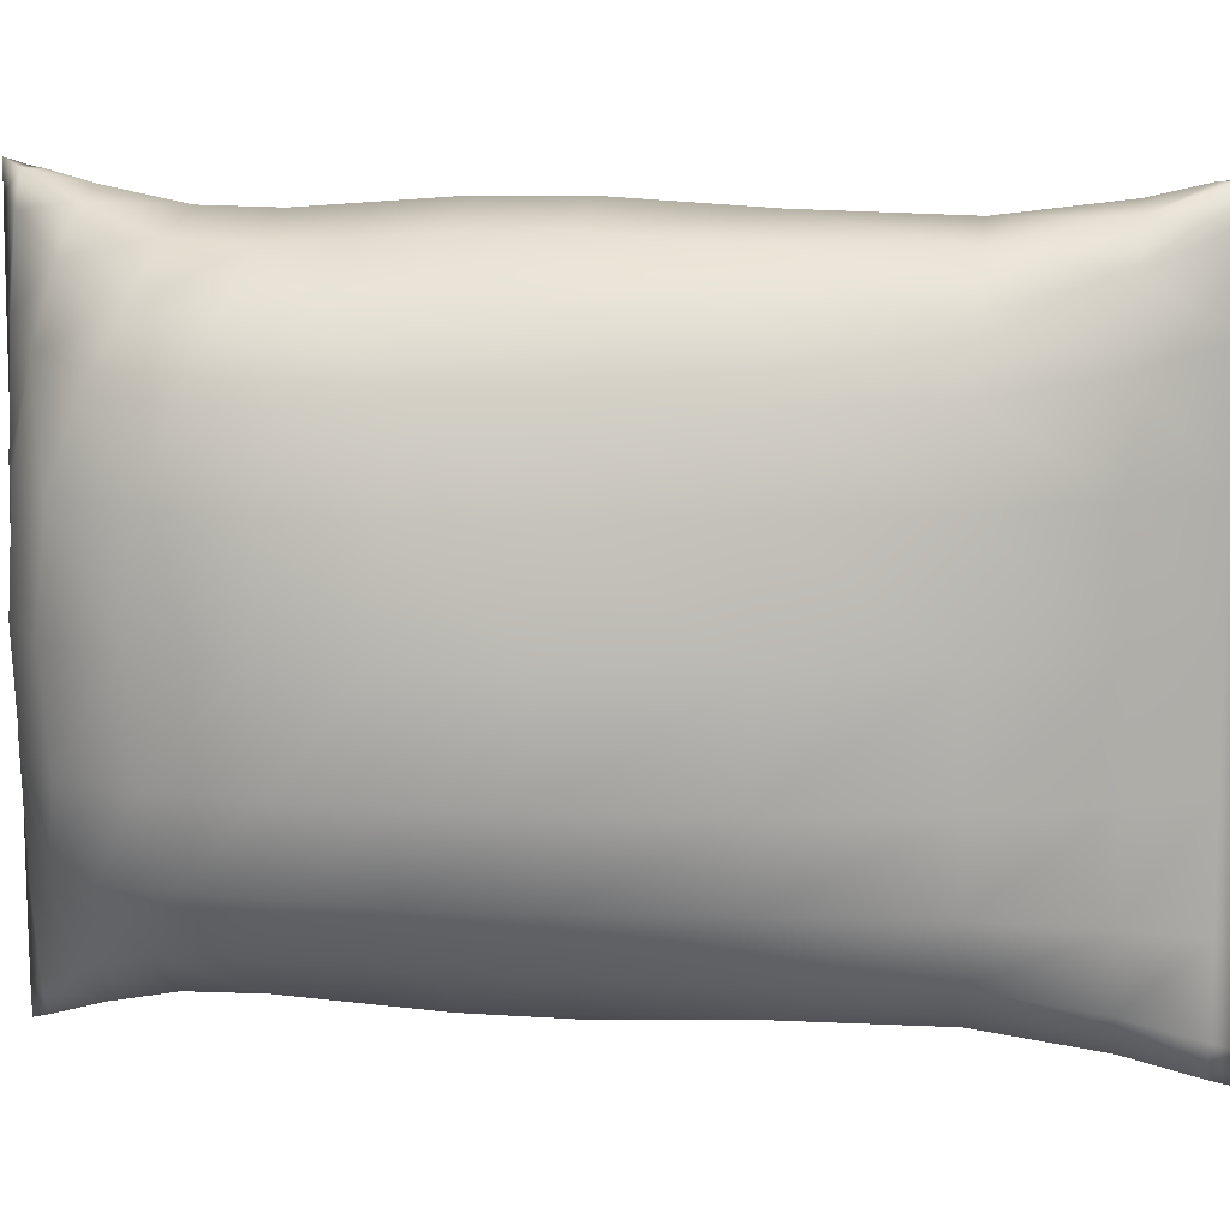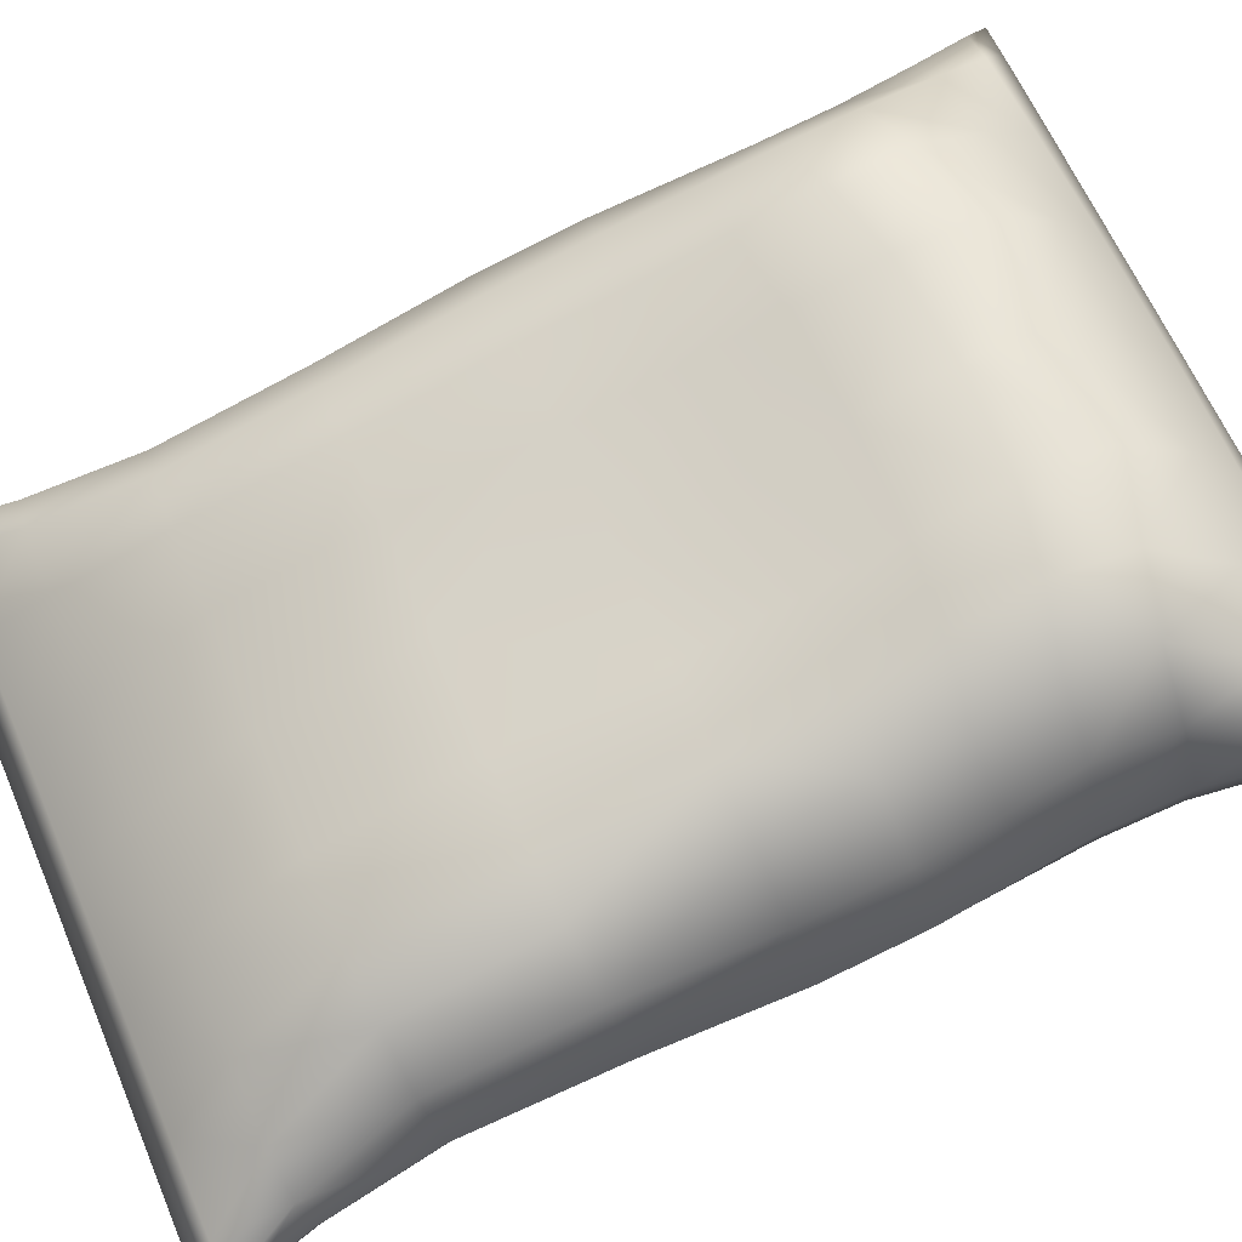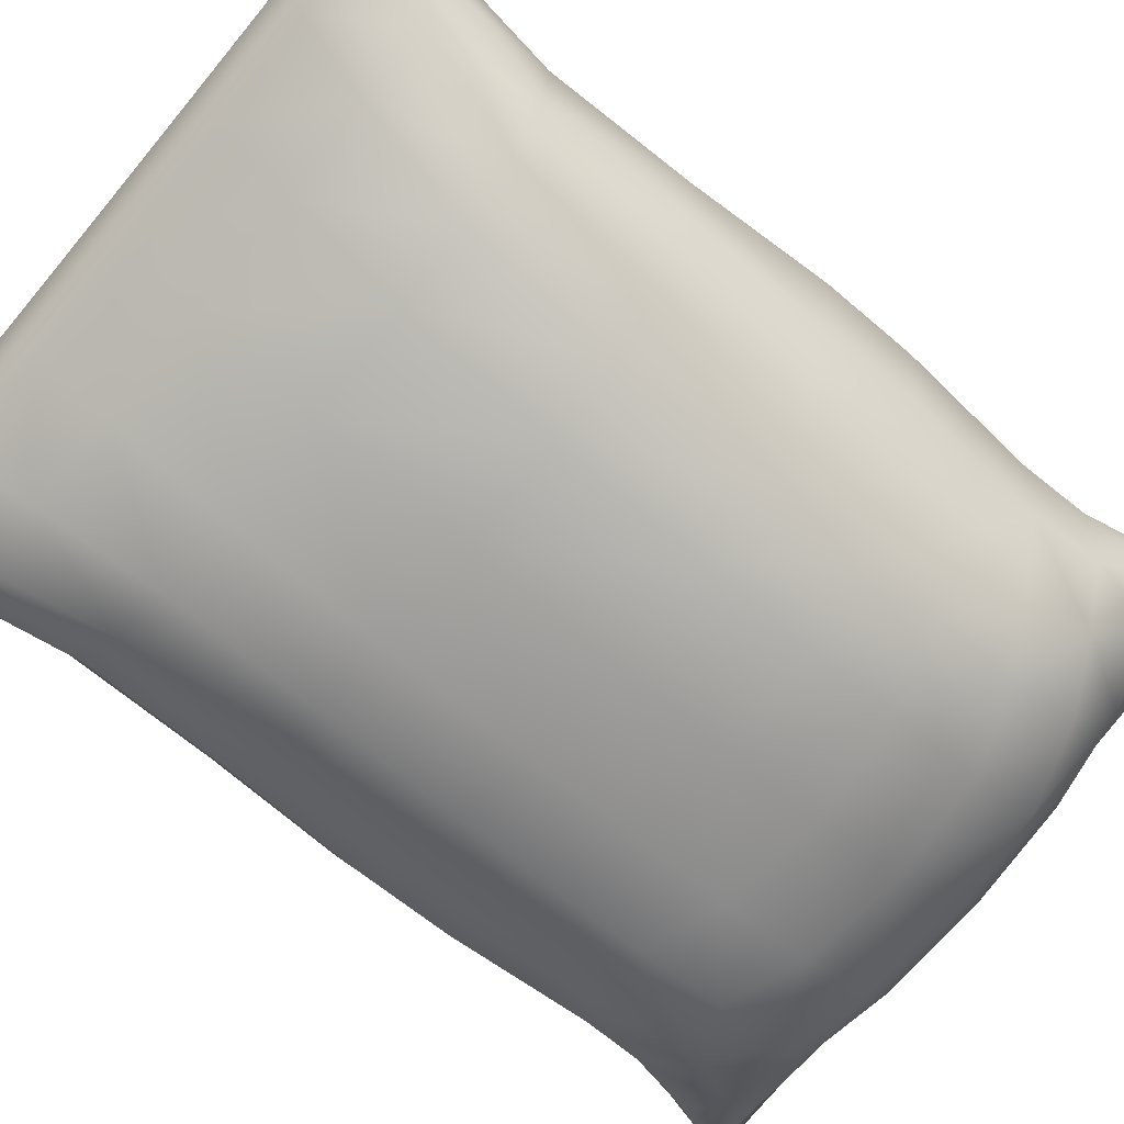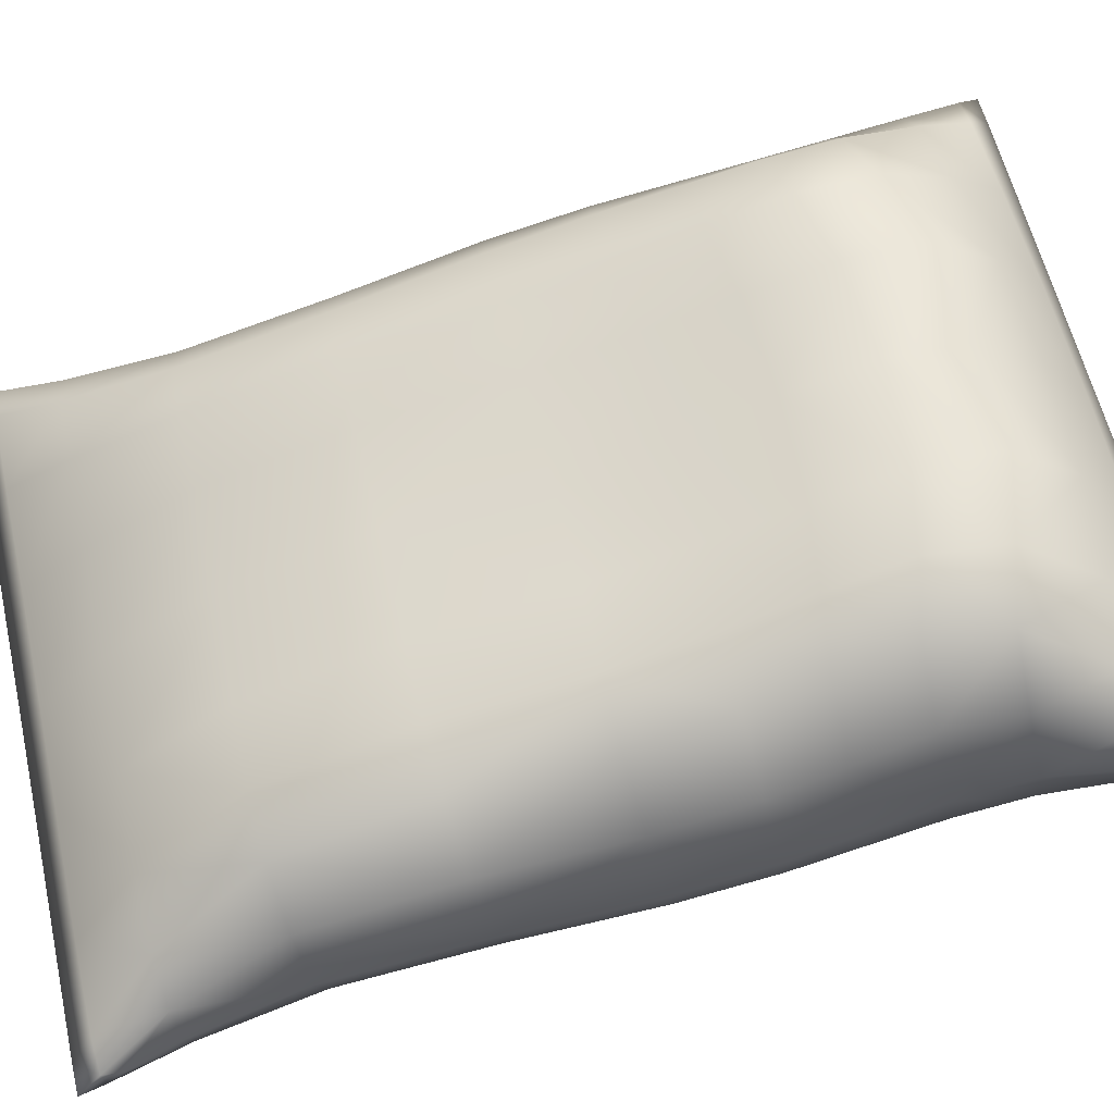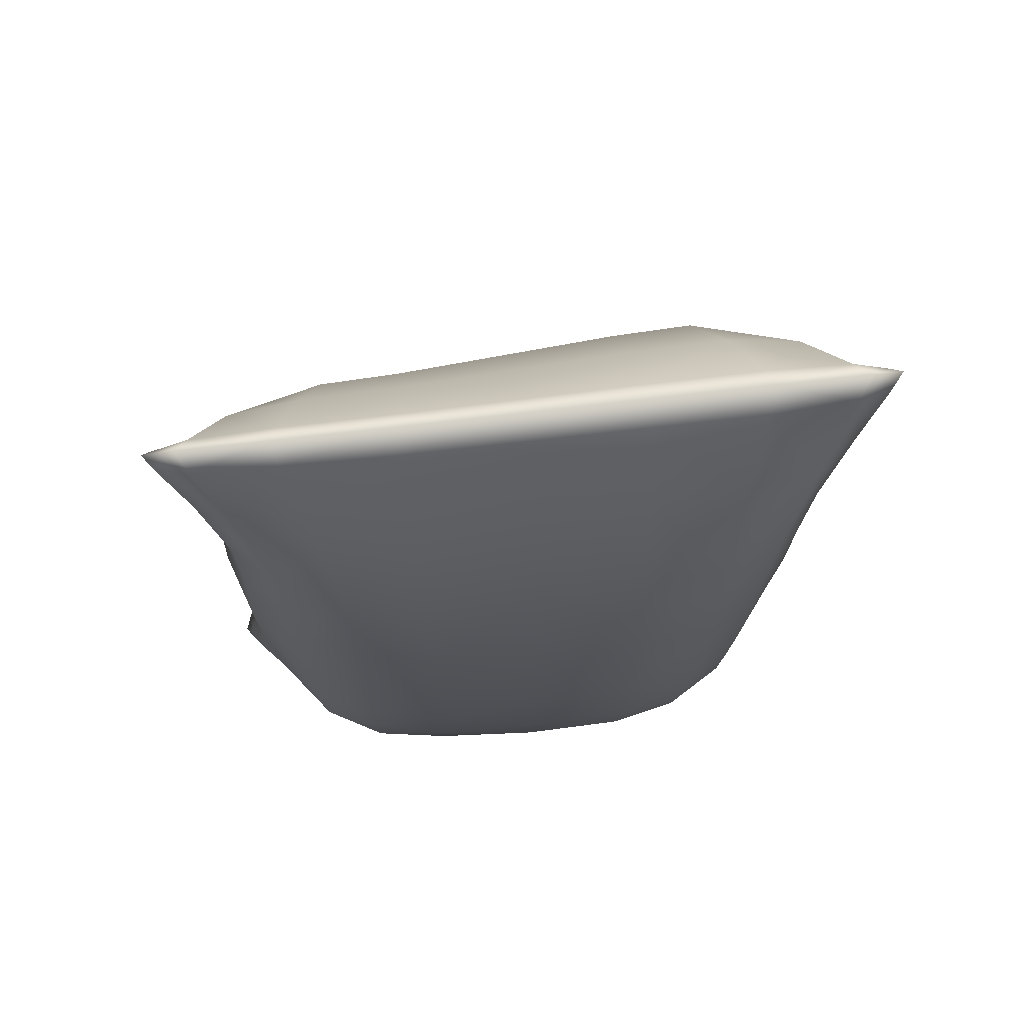
<metadata>
{"format":"obj","ext":"obj","renderer":"f3d","projection":"perspective","resolution":1024,"background":"white","views":[{"elev":-79.5,"azim":89.9,"up":"+Z"},{"elev":64.0,"azim":-113.3,"up":"+Z"},{"elev":-76.8,"azim":-129.8,"up":"+Z"},{"elev":59.6,"azim":-103.0,"up":"+Z"},{"elev":67.7,"azim":173.4,"up":"+Y"}]}
</metadata>
<code>
v 0.05039 2.642 -0.05917
v 0.05121 2.151 0.0991
v 0.4175 2.148 0.08049
v 0.425 2.637 -0.08622
v -0.3151 2.154 0.1177
v -0.3242 2.646 -0.03221
v -0.309 1.66 0.2178
v 0.05179 1.658 0.212
v 0.4126 1.659 0.2057
v 0.04606 2.494 -0.8965
v 0.04579 1.966 -0.9477
v -0.3206 1.965 -0.9501
v -0.3286 2.494 -0.8956
v 0.4124 1.973 -0.9129
v 0.4208 2.497 -0.8833
v 0.4069 1.458 -0.8931
v 0.04581 1.446 -0.945
v -0.3151 1.448 -0.9494
v -0.7901 0.5922 0.3868
v -0.7646 0.848 0.3864
v -0.935 0.8283 0.166
v -0.9497 0.5777 0.1842
v -0.7784 1.091 0.3128
v -0.9526 1.068 0.1063
v -1.013 0.7771 -0.1243
v -1.032 1.02 -0.167
v -1.018 0.531 -0.08166
v 0.8934 2.628 -0.1421
v 0.8798 2.137 0.01782
v 1.049 2.108 -0.1472
v 1.047 2.604 -0.2775
v 1.075 1.627 -0.03971
v 0.8985 1.657 0.1405
v 1.125 2.07 -0.3664
v 1.153 1.585 -0.2788
v 1.113 2.572 -0.4574
v 0.04813 3.2 -0.4948
v 0.04919 2.991 -0.29
v 0.4352 2.989 -0.3088
v 0.4439 3.199 -0.5013
v -0.3368 2.995 -0.2714
v -0.3476 3.201 -0.4888
v 0.05113 0.06982 0.08521
v 0.05221 0.231 0.2942
v -0.323 0.2434 0.2935
v -0.3413 0.07301 0.08616
v 0.4274 0.2434 0.2896
v 0.4436 0.07301 0.08208
v 0.05315 0.462 0.4748
v 0.4116 0.4823 0.4692
v -0.3054 0.4823 0.4729
v 0.04743 3.176 -0.6317
v 0.04673 2.908 -0.7651
v -0.3394 2.908 -0.763
v -0.3483 3.176 -0.6296
v 0.4329 2.909 -0.7622
v 0.4432 3.176 -0.6325
v 0.05017 0.01948 -0.1009
v 0.04894 0.05655 -0.3387
v 0.4242 0.07681 -0.3435
v 0.4426 0.02504 -0.103
v -0.3263 0.07681 -0.3396
v -0.3423 0.02504 -0.09894
v 0.0476 0.1733 -0.5975
v -0.3109 0.2058 -0.6006
v 0.4061 0.2066 -0.5998
v -0.8949 2.991 -0.2948
v -1.026 2.973 -0.387
v -0.9485 2.61 -0.2315
v -0.7932 2.639 -0.07433
v -1.004 3.201 -0.4939
v -1.112 3.194 -0.5195
v -1.108 3.126 -0.543
v -1.065 2.95 -0.5104
v -1.016 2.573 -0.4418
v -0.8972 0.2059 -0.3144
v -0.795 0.4153 -0.5463
v -1.003 0.06116 -0.08493
v -1.069 0.2777 -0.03913
v -1.108 0.1337 -0.0153
v 0.9981 0.3117 0.231
v 1.131 0.3047 0.1084
v 1.053 0.5777 0.1738
v 0.8955 0.5922 0.3781
v 1.104 0.09101 0.06101
v 1.213 0.09073 0.02557
v 1.169 0.2777 -0.05071
v 1.209 0.1337 -0.02727
v 1.118 0.531 -0.09271
v 0.9911 2.919 -0.7099
v 1.122 2.933 -0.6281
v 0.8901 2.516 -0.7803
v 1.099 3.18 -0.6206
v 1.208 3.183 -0.5971
v 1.203 3.126 -0.5563
v 1.161 2.95 -0.525
v -0.5952 2.648 -0.0226
v -0.5791 2.155 0.1246
v -0.778 2.144 0.06576
v -0.5828 1.665 0.2198
v -0.7956 1.659 0.1591
v 0.6871 0.5431 0.4567
v 0.6696 0.8047 0.4615
v 0.4073 0.7486 0.4728
v 0.87 0.848 0.3779
v 0.6765 1.066 0.3803
v 0.883 1.091 0.3042
v 0.4087 1.029 0.3883
v 0.6921 2.502 -0.8535
v 0.6767 1.982 -0.8619
v 0.8758 1.999 -0.7632
v 0.8941 1.506 -0.7135
v 0.681 1.478 -0.8274
v -0.5864 0.3045 -0.607
v -0.5697 0.5462 -0.7389
v -0.3074 0.4505 -0.7599
v -0.7699 0.6553 -0.642
v -0.5773 0.8267 -0.798
v -0.7835 0.911 -0.6675
v -0.3097 0.7558 -0.8533
v -0.7234 3.202 -0.4861
v -0.6584 2.996 -0.2647
v 0.696 2.636 -0.0961
v 0.7567 2.988 -0.3165
v 0.993 2.984 -0.344
v 0.8196 3.2 -0.5053
v 1.1 3.199 -0.5147
v 0.8209 0.08259 0.07695
v 0.7531 0.2808 0.28
v -0.5809 0.5431 0.4633
v -0.6488 0.2808 0.2872
v -0.8943 0.3117 0.2408
v -0.7187 0.08259 0.08493
v -1.002 0.09101 0.0719
v 0.819 3.178 -0.6306
v 0.7545 2.912 -0.7491
v -0.5997 2.496 -0.8829
v -0.6609 2.909 -0.761
v -0.797 2.508 -0.816
v -0.8971 2.914 -0.7285
v -0.7241 3.177 -0.6274
v -1.004 3.179 -0.6168
v -0.7196 0.04172 -0.09719
v -0.6521 0.1376 -0.3466
v 0.6815 0.3052 -0.6099
v 0.7498 0.1376 -0.3539
v 0.8907 0.4154 -0.5541
v 0.9953 0.2059 -0.3242
v 0.82 0.04171 -0.1052
v 1.103 0.06116 -0.09583
v -0.3055 1.309 0.3075
v 0.05228 1.303 0.3067
v -0.3032 1.029 0.392
v 0.05273 1.016 0.3923
v 0.4101 1.309 0.3038
v 0.404 1.076 -0.8662
v 0.04596 1.057 -0.9148
v 0.4024 0.7621 -0.8208
v 0.04627 0.7355 -0.8538
v -0.3118 1.066 -0.9168
v -0.9487 2.112 -0.1131
v -0.9736 1.628 -0.02316
v -1.028 2.07 -0.3522
v -1.055 1.585 -0.2666
v 0.8961 1.335 0.2305
v 1.072 1.307 0.03603
v 1.055 1.068 0.09588
v 1.132 1.02 -0.1781
v 1.15 1.262 -0.221
v -0.7922 1.335 0.2392
v -0.5788 1.328 0.3056
v -0.5711 1.066 0.3867
v 0.6816 2.147 0.07357
v 0.6864 1.663 0.2021
v 0.8913 1.169 -0.6866
v 0.6777 1.118 -0.8032
v 0.878 0.9123 -0.6688
v 0.6705 0.8318 -0.7755
v -0.8002 1.502 -0.7236
v -0.7824 1.993 -0.7903
v -0.5845 1.973 -0.9036
v -0.5884 1.469 -0.8727
v -0.9729 1.217 -0.4666
v -1.051 1.262 -0.2096
v -0.797 1.167 -0.6887
v 1.035 0.7258 -0.4256
v 1.113 0.7771 -0.1353
v 0.8647 0.6559 -0.6468
v 1.052 0.9713 -0.4514
v 1.208 3.193 -0.5375
v 1.123 2.969 -0.4219
v -1.112 0.09073 0.0376
v -1.029 0.3047 0.1195
v -1.027 2.93 -0.6346
v -0.9702 1.307 0.04661
v 0.6834 1.328 0.2991
v -0.5848 1.11 -0.8401
v -0.301 0.7486 0.4764
v 0.05317 0.7299 0.4779
v 0.401 0.4537 -0.7454
v 0.04677 0.4204 -0.7586
v 1.038 0.8283 0.1558
v -0.5634 0.8048 0.4679
v 0.6635 0.5487 -0.7308
v 1.135 3.269 -0.5812
v 1.24 0.01738 -0.00833
v -1.112 0.07503 -0.05145
v -1.03 0.2487 -0.1978
v 1.045 2.541 -0.6366
v -0.9555 0.9713 -0.441
v 1.072 1.543 -0.517
v 1.047 2.031 -0.5849
v -0.9762 1.542 -0.5108
v -0.9512 2.028 -0.5922
v 1.13 0.2487 -0.209
v 1.05 0.4838 -0.3585
v -0.9506 2.536 -0.6528
v -0.9524 0.4838 -0.3482
v -0.938 0.7258 -0.4154
v 1.069 1.217 -0.4772
v -1.138 0.01738 0.003973
v 1.236 3.268 -0.5815
v -1.113 3.182 -0.5895
v -1.14 3.268 -0.5692
v -1.039 3.269 -0.57
v 1.139 0.01496 -0.007644
v 1.213 0.07503 -0.06349
v 0.04772 3.267 -0.5752
v -0.3513 3.268 -0.5732
v -0.7451 3.269 -0.5714
v 0.05068 0.01161 -0.003047
v 0.4489 0.01199 -0.004943
v 0.8434 0.01314 -0.00649
v -0.3475 0.01199 -0.000835
v -0.742 0.01314 0.001713
v -1.037 0.01496 0.003615
v 0.4467 3.268 -0.5773
v 0.8406 3.269 -0.5796
f 4 1 3
f 1 2 3
f 1 6 5
f 2 1 5
f 2 5 7
f 7 8 2
f 2 8 9
f 9 3 2
f 12 13 10
f 10 11 12
f 10 15 14
f 14 11 10
f 11 14 16
f 16 17 11
f 11 17 18
f 18 12 11
f 21 22 19
f 19 20 21
f 21 20 23
f 23 24 21
f 24 26 25
f 25 21 24
f 25 27 22
f 22 21 25
f 30 31 28
f 28 29 30
f 29 33 32
f 32 30 29
f 32 35 34
f 34 30 32
f 34 36 31
f 31 30 34
f 39 40 37
f 37 38 39
f 37 42 41
f 41 38 37
f 6 1 41
f 1 38 41
f 38 1 4
f 4 39 38
f 45 46 43
f 43 44 45
f 43 48 47
f 47 44 43
f 47 50 49
f 49 44 47
f 49 51 45
f 45 44 49
f 54 55 52
f 52 53 54
f 52 57 56
f 56 53 52
f 53 56 15
f 15 10 53
f 53 10 13
f 13 54 53
f 60 61 58
f 58 59 60
f 58 63 62
f 62 59 58
f 62 65 64
f 64 59 62
f 64 66 60
f 60 59 64
f 69 70 67
f 67 68 69
f 68 67 71
f 71 72 68
f 68 72 73
f 73 74 68
f 68 74 75
f 75 69 68
f 218 77 76
f 76 208 218
f 208 76 78
f 78 207 208
f 207 80 79
f 79 208 207
f 208 79 27
f 27 218 208
f 83 84 81
f 81 82 83
f 82 81 85
f 85 86 82
f 86 88 87
f 87 82 86
f 82 87 89
f 89 83 82
f 209 92 90
f 90 91 209
f 91 90 93
f 93 94 91
f 91 94 95
f 95 96 91
f 91 96 36
f 36 209 91
f 98 5 6
f 6 97 98
f 97 70 99
f 99 98 97
f 99 101 100
f 100 98 99
f 100 7 5
f 5 98 100
f 104 50 102
f 102 103 104
f 103 102 84
f 84 105 103
f 105 107 106
f 106 103 105
f 103 106 108
f 108 104 103
f 110 14 15
f 15 109 110
f 109 92 111
f 111 110 109
f 110 111 112
f 112 113 110
f 113 16 14
f 14 110 113
f 116 65 114
f 114 115 116
f 115 114 77
f 77 117 115
f 117 119 118
f 118 115 117
f 115 118 120
f 120 116 115
f 122 41 42
f 42 121 122
f 121 71 67
f 67 122 121
f 122 67 70
f 70 97 122
f 97 6 41
f 41 122 97
f 39 4 123
f 123 124 39
f 124 123 28
f 28 125 124
f 125 127 126
f 126 124 125
f 124 126 40
f 40 39 124
f 129 47 48
f 48 128 129
f 128 85 81
f 81 129 128
f 129 81 84
f 84 102 129
f 102 50 47
f 47 129 102
f 45 51 130
f 130 131 45
f 131 130 19
f 19 132 131
f 132 134 133
f 133 131 132
f 131 133 46
f 46 45 131
f 136 56 57
f 57 135 136
f 135 93 90
f 90 136 135
f 136 90 92
f 92 109 136
f 109 15 56
f 56 136 109
f 54 13 137
f 137 138 54
f 138 137 139
f 139 140 138
f 140 142 141
f 141 138 140
f 138 141 55
f 55 54 138
f 144 62 63
f 63 143 144
f 143 78 76
f 76 144 143
f 144 76 77
f 77 114 144
f 144 114 65
f 65 62 144
f 146 60 66
f 66 145 146
f 146 145 147
f 147 148 146
f 148 150 149
f 149 146 148
f 146 149 61
f 61 60 146
f 8 7 151
f 151 152 8
f 152 151 153
f 153 154 152
f 152 154 108
f 108 155 152
f 155 9 8
f 8 152 155
f 17 16 156
f 156 157 17
f 157 156 158
f 158 159 157
f 157 159 120
f 120 160 157
f 160 18 17
f 17 157 160
f 161 162 101
f 101 99 161
f 161 99 70
f 70 69 161
f 69 75 163
f 163 161 69
f 163 164 162
f 162 161 163
f 166 32 33
f 33 165 166
f 165 107 167
f 167 166 165
f 166 167 168
f 168 169 166
f 169 35 32
f 32 166 169
f 100 101 170
f 170 171 100
f 171 170 23
f 23 172 171
f 172 153 151
f 151 171 172
f 171 151 7
f 7 100 171
f 173 174 33
f 33 29 173
f 29 28 123
f 123 173 29
f 173 123 4
f 4 3 173
f 3 9 174
f 174 173 3
f 113 112 175
f 175 176 113
f 176 175 177
f 177 178 176
f 178 158 156
f 156 176 178
f 176 156 16
f 16 113 176
f 181 182 179
f 179 180 181
f 180 139 137
f 137 181 180
f 181 137 13
f 13 12 181
f 12 18 182
f 182 181 12
f 184 164 213
f 213 183 184
f 183 213 179
f 179 185 183
f 185 119 210
f 210 183 185
f 183 210 26
f 26 184 183
f 34 35 211
f 211 212 34
f 211 112 111
f 111 212 211
f 212 111 92
f 92 209 212
f 209 36 34
f 34 212 209
f 163 75 217
f 217 214 163
f 214 217 139
f 139 180 214
f 214 180 179
f 179 213 214
f 213 164 163
f 163 214 213
f 187 89 216
f 216 186 187
f 186 216 147
f 147 188 186
f 186 188 177
f 177 189 186
f 189 168 187
f 187 186 189
f 191 96 95
f 95 190 191
f 191 190 127
f 127 125 191
f 125 28 31
f 31 191 125
f 191 31 36
f 36 96 191
f 87 88 227
f 227 215 87
f 215 227 150
f 150 148 215
f 148 147 216
f 216 215 148
f 215 216 89
f 89 87 215
f 79 80 192
f 192 193 79
f 193 192 134
f 134 132 193
f 132 19 22
f 22 193 132
f 193 22 27
f 27 79 193
f 194 74 73
f 73 223 194
f 194 223 142
f 142 140 194
f 140 139 217
f 217 194 140
f 194 217 75
f 75 74 194
f 24 23 170
f 170 195 24
f 195 170 101
f 101 162 195
f 162 164 184
f 184 195 162
f 195 184 26
f 26 24 195
f 196 106 107
f 107 165 196
f 165 33 174
f 174 196 165
f 196 174 9
f 9 155 196
f 155 108 106
f 106 196 155
f 197 118 119
f 119 185 197
f 185 179 182
f 182 197 185
f 197 182 18
f 18 160 197
f 160 120 118
f 118 197 160
f 154 153 198
f 198 199 154
f 199 198 51
f 51 49 199
f 199 49 50
f 50 104 199
f 104 108 154
f 154 199 104
f 159 158 200
f 200 201 159
f 201 200 66
f 66 64 201
f 201 64 65
f 65 116 201
f 116 120 159
f 159 201 116
f 202 167 107
f 107 105 202
f 202 105 84
f 84 83 202
f 83 89 187
f 187 202 83
f 187 168 167
f 167 202 187
f 172 23 20
f 20 203 172
f 203 20 19
f 19 130 203
f 130 51 198
f 198 203 130
f 203 198 153
f 153 172 203
f 178 177 188
f 188 204 178
f 204 188 147
f 147 145 204
f 145 66 200
f 200 204 145
f 204 200 158
f 158 178 204
f 219 210 119
f 119 117 219
f 219 117 77
f 77 218 219
f 218 27 25
f 25 219 218
f 25 26 210
f 210 219 25
f 189 177 175
f 175 220 189
f 220 175 112
f 112 211 220
f 211 35 169
f 169 220 211
f 220 169 168
f 168 189 220
f 236 134 192
f 192 221 236
f 192 80 207
f 207 221 192
f 207 78 236
f 236 221 207
f 205 127 190
f 190 222 205
f 190 95 94
f 94 222 190
f 94 93 205
f 205 222 94
f 72 71 225
f 225 224 72
f 225 142 223
f 223 224 225
f 223 73 72
f 72 224 223
f 86 85 226
f 226 206 86
f 226 150 227
f 227 206 226
f 227 88 86
f 86 206 227
f 228 37 40
f 40 237 228
f 228 237 57
f 57 52 228
f 228 52 55
f 55 229 228
f 228 229 42
f 42 37 228
f 121 42 229
f 229 230 121
f 229 55 141
f 141 230 229
f 230 141 142
f 142 225 230
f 230 225 71
f 71 121 230
f 231 43 46
f 46 234 231
f 231 234 63
f 63 58 231
f 231 58 61
f 61 232 231
f 231 232 48
f 48 43 231
f 128 48 232
f 232 233 128
f 232 61 149
f 149 233 232
f 233 149 150
f 150 226 233
f 233 226 85
f 85 128 233
f 143 63 234
f 234 235 143
f 234 46 133
f 133 235 234
f 235 133 134
f 134 236 235
f 235 236 78
f 78 143 235
f 135 57 237
f 237 238 135
f 237 40 126
f 126 238 237
f 238 126 127
f 127 205 238
f 238 205 93
f 93 135 238

</code>
